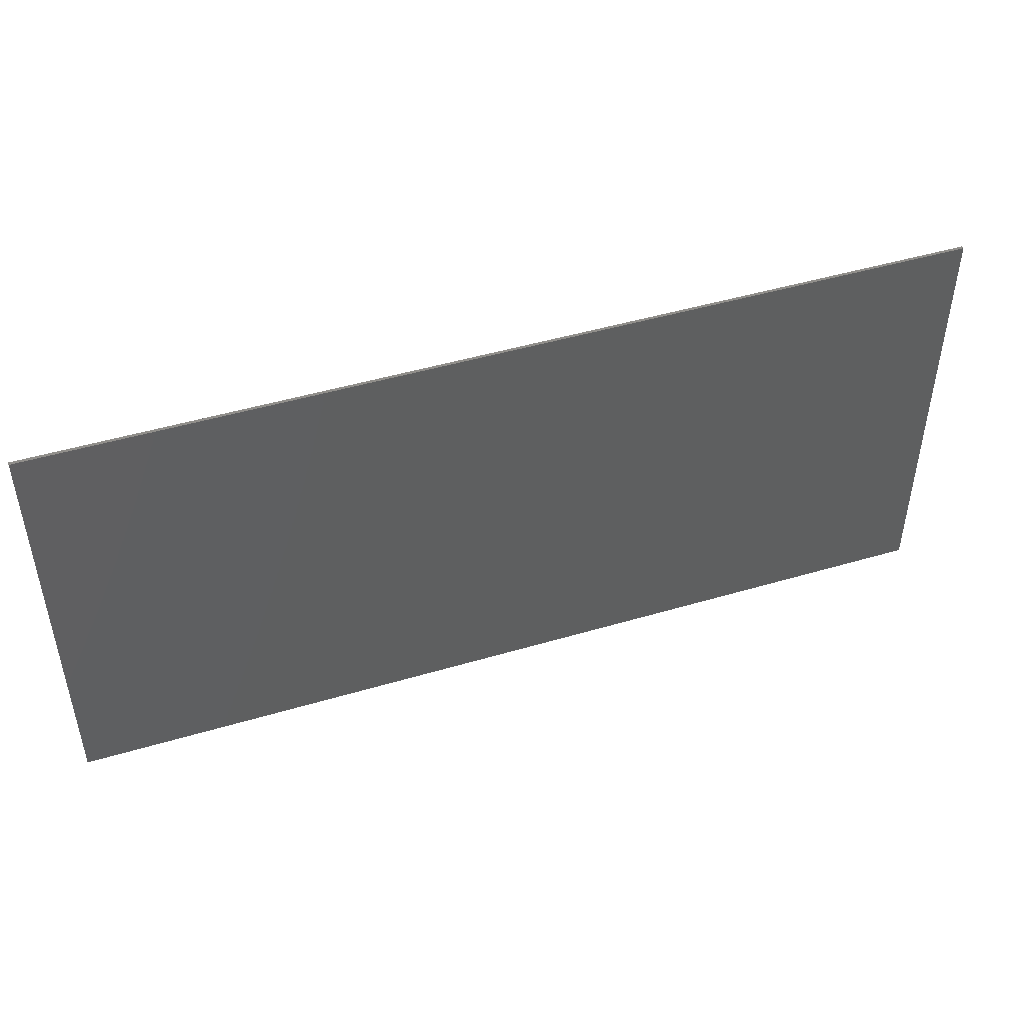
<metadata>
{"format":"stl","ext":"stl","renderer":"f3d","projection":"perspective","resolution":1024,"background":"white","views":[{"elev":46.9,"azim":-18.6,"up":"+Z"}]}
</metadata>
<code>
# stl→obj: 397 verts, 790 faces
v 15.2 0 7.2
v 15.2 0 -7.2
v -15.2 0 -7.2
v -15.2 0 7.2
v -15.2 -0.1 7.2
v 15.2 -0.1 7.2
v -15.2 -0.1 -7.2
v 15.2 -0.1 -7.2
v 9.176 -0.1 -0.284
v 8.696 -0.1 -0.38
v 8.928 -0.1 -0.848
v 9.408 -0.1 -0.72
v 4.144 -0.1 0.12
v 3.712 -0.1 0.24
v 3.712 -0.1 -0.144
v 3.872 -0.1 -0.304
v 11.26 -0.1 1.488
v 11.33 -0.1 1.904
v 10.85 -0.1 1.584
v 11.14 -0.1 1.104
v 10.43 -0.1 4.4
v 10.05 -0.1 4.688
v 9.904 -0.1 4.208
v 10.32 -0.1 3.856
v 10.69 -0.1 3.28
v 11.2 -0.1 3.056
v 10.98 -0.1 3.6
v 10.72 -0.1 4.048
v 10.85 -0.1 2.768
v 11.33 -0.1 2.416
v 10.46 -0.1 0.656
v 10.62 -0.1 0.144
v 10.91 -0.1 0.592
v 10.72 -0.1 1.136
v 10.91 -0.1 2.224
v 9.592 -0.1 -0.124
v 9.888 -0.1 -0.496
v 6.528 -0.1 -0.688
v 7.904 -0.1 -0.848
v 8.056 -0.1 -0.348
v 6.296 -0.1 -0.156
v 5.352 -0.1 -0.036
v 4.224 -0.1 -0.4
v 4.732 -0.1 2.908
v 4.712 -0.1 2.712
v 4.88 -0.1 2.9
v 4.808 -0.1 3.128
v 7.904 -0.1 5.188
v 6.752 -0.1 5.316
v 8.464 -0.1 4.64
v 8.928 -0.1 5.06
v 4.384 -0.1 5.296
v 4.288 -0.1 5.168
v 4.684 -0.1 5.04
v 4.672 -0.1 5.444
v 5.248 -0.1 5.444
v 5.28 -0.1 4.976
v 8.88 -0.1 4.592
v 9.536 -0.1 4.944
v 10.3 -0.1 -0.208
v 10.11 -0.1 0.272
v 5.252 -0.1 3.096
v 5.412 -0.1 3.264
v 5.22 -0.1 3.32
v 5.06 -0.1 3.096
v 5.016 -0.1 2.268
v 5.192 -0.1 2.248
v 5.204 -0.1 2.388
v 5.032 -0.1 2.412
v 4.224 -0.1 5.008
v 3.908 -0.1 2.196
v 4.448 -0.1 3.024
v 4.568 -0.1 4.124
v 4.588 -0.1 1.572
v 4.572 -0.1 1.376
v 5.08 -0.1 1.416
v 5.144 -0.1 1.608
v 5.208 -0.1 0.516
v 5.18 -0.1 0.42
v 5.328 -0.1 0.352
v 5.368 -0.1 0.536
v 5.34 -0.1 0.704
v 5.188 -0.1 0.632
v 5.244 -0.1 0.812
v 5.12 -0.1 0.676
v 4.58 -0.1 0.832
v 5.44 -0.1 1.096
v 5.104 -0.1 1.212
v 4.532 -0.1 1.04
v 4.232 -0.1 0.908
v 4.884 -0.1 0.36
v 4.688 -0.1 0.432
v 4.68 -0.1 0.276
v 4.8 -0.1 0.288
v 4.556 -0.1 0.328
v 4.476 -0.1 0.46
v 5.1 -0.1 0.348
v 5.26 -0.1 0.212
v 4.756 -0.1 0.464
v 4.812 -0.1 0.56
v 4.976 -0.1 0.504
v 5.004 -0.1 0.82
v 5.068 -0.1 0.668
v 5.136 -0.1 0.84
v 4.888 -0.1 0.716
v 5.032 -0.1 0.632
v 4.52 -0.1 0.74
v 4.488 -0.1 0.608
v 4.632 -0.1 0.58
v 4.656 -0.1 0.68
v 4.636 -0.1 0.48
v 4.716 -0.1 0.748
v 4.512 -0.1 0.812
v 5.448 -0.1 1.264
v 5.48 -0.1 1.612
v 5.472 -0.1 1.444
v 4.636 -0.1 1.932
v 4.724 -0.1 2.088
v 5.528 -0.1 2
v 5.38 -0.1 2.228
v 5.16 -0.1 3.556
v 4.8 -0.1 3.416
v 5.68 -0.1 3.312
v 5.34 -0.1 3.536
v 4.96 -0.1 3.58
v 5.528 -0.1 3.516
v 5.752 -0.1 3.908
v 5.584 -0.1 3.924
v 5 -0.1 3.996
v 4.864 -0.1 4.016
v 5.38 -0.1 3.032
v 5.428 -0.1 2.84
v 5.632 -0.1 2.824
v 5.596 -0.1 3.064
v 7.088 -0.1 4.8
v 7.984 -0.1 4.704
v 9.424 -0.1 4.464
v 5.316 -0.1 4.232
v 5.84 -0.1 4.656
v 5.404 -0.1 4.516
v 4.872 -0.1 4.08
v 5.764 -0.1 3.996
v 5.788 -0.1 4.184
v 5.352 -0.1 3.704
v 5.184 -0.1 3.716
v 4.944 -0.1 4.748
v 4.924 -0.1 4.568
v 5.416 -0.1 2.64
v 5.58 -0.1 2.392
v 4.944 -0.1 3.032
v 4.964 -0.1 3.288
v 4.812 -0.1 2.284
v 4.712 -0.1 2.668
v 4.84 -0.1 2.652
v 5.844 -0.1 3.252
v 5.788 -0.1 2.724
v 7.652 -0.1 2.524
v 5.988 -0.1 4.532
v 8.148 -0.1 2.464
v 10.53 -0.1 2.684
v 10.4 -0.1 3.036
v 10.21 -0.1 3.388
v 9.764 -0.1 3.836
v 9.316 -0.1 4.092
v 8.964 -0.1 4.188
v 8.332 -0.1 4.276
v 8.084 -0.1 1.888
v 9.412 -0.1 0.22
v 9.86 -0.1 0.54
v 10.21 -0.1 0.956
v 5.58 -0.1 0.852
v 5.52 -0.1 0.308
v 7.396 -0.1 0.124
v 7.588 -0.1 1.948
v 7.844 -0.1 4.34
v 5.724 -0.1 2.148
v 10.48 -0.1 1.62
v 8.484 -0.1 0.02
v 8.996 -0.1 0.06
v 7.892 -0.1 0.06
v 10.56 -0.1 2.204
v -9.152 -0.1 -0.976
v -9.536 -0.1 -0.784
v -9.408 -0.1 -1.424
v -8.704 -0.1 -1.296
v -10.24 -0.1 -5.392
v -9.696 -0.1 -5.232
v -10.05 -0.1 -4.816
v -10.66 -0.1 -4.944
v -7.744 -0.1 -2.768
v -7.968 -0.1 -2.288
v -8.224 -0.1 -2.704
v -8.16 -0.1 -3.024
v -8.736 -0.1 -4.624
v -8.352 -0.1 -4.208
v -8.768 -0.1 -4.08
v -9.088 -0.1 -4.336
v -8.448 -0.1 -3.632
v -8.032 -0.1 -3.728
v -10.82 -0.1 -5.488
v -11.04 -0.1 -4.976
v -11.68 -0.1 -5.552
v -12.48 -0.1 -5.424
v -12.16 -0.1 -5.52
v -12.35 -0.1 -4.976
v -12.67 -0.1 -5.2
v -12.74 -0.1 -5.072
v -12.38 -0.1 -4.904
v -12.86 -0.1 -4.656
v -12.58 -0.1 -0.816
v -12.83 -0.1 -1.36
v -12.32 -0.1 -1.072
v -12.27 -0.1 -0.976
v -11.71 -0.1 -0.944
v -11.49 -0.1 -0.432
v -11.97 -0.1 -0.432
v -12.1 -0.1 -0.464
v -12.32 -0.1 -0.528
v -13.06 -0.1 -3.024
v -12.99 -0.1 -3.92
v -12.51 -0.1 -4.268
v -12.62 -0.1 -3.608
v -11.65 -0.1 -5.024
v -12.61 -0.1 -2.32
v -12.48 -0.1 -1.584
v -12.99 -0.1 -2.096
v -9.472 -0.1 -4.592
v -9.152 -0.1 -4.976
v -7.744 -0.1 -3.12
v -8.576 -0.1 -2.128
v -8.384 -0.1 -1.68
v -8.992 -0.1 -1.712
v -9.952 -0.1 -1.2
v -9.984 -0.1 -0.624
v -10.43 -0.1 -1.072
v -11.15 -0.1 -0.968
v -10.62 -0.1 -0.496
v -12.67 -0.1 -3.008
v -9.472 -0.1 -2.6
v -8.768 -0.1 -2.384
v -9.088 -0.1 -1.968
v -9.504 -0.1 -1.648
v -12.2 -0.1 -1.6
v -11.15 -0.1 -1.808
v -11.68 -0.1 -1.136
v -12.07 -0.1 -1.136
v -12.28 -0.1 -4.188
v -12.17 -0.1 -4.792
v -11.87 -0.1 -4.816
v -11.14 -0.1 -4.112
v -10.38 -0.1 -1.792
v -10.36 -0.1 -2.588
v -9.464 -0.1 -3.296
v -9.056 -0.1 -3.92
v -8.704 -0.1 -3.44
v -8.576 -0.1 -3.184
v -8.576 -0.1 -2.736
v -10.05 -0.1 -1.36
v -10.56 -0.1 -1.216
v -12.36 -0.1 -2.36
v -11.14 -0.1 -2.588
v -11.97 -0.1 -3.312
v -12.39 -0.1 -3.56
v -11.97 -0.1 -2.6
v -12.42 -0.1 -3
v -11.17 -0.1 -1.136
v -10.38 -0.1 -4.096
v -10.72 -0.1 -4.752
v -10.11 -0.1 -4.592
v -9.504 -0.1 -4.304
v -10.36 -0.1 -3.304
v -11.42 -0.1 -4.816
v -11.14 -0.1 -3.304
v -6.432 -0.1 0.732
v -6.704 -0.1 1.148
v -6.992 -0.1 0.96
v -6.696 -0.1 0.504
v -5.808 -0.1 4.552
v -5.292 -0.1 5.06
v -5.468 -0.1 5.26
v -6.032 -0.1 4.696
v -6.236 -0.1 3.988
v -6.508 -0.1 4.076
v -6.568 -0.1 3.392
v -6.84 -0.1 3.412
v -6.784 -0.1 2.788
v -7.08 -0.1 2.752
v -6.88 -0.1 2.196
v -7.184 -0.1 2.108
v -6.852 -0.1 1.644
v -7.156 -0.1 1.5
v -0.996 -0.1 6.172
v -1.224 -0.1 5.912
v -0.848 -0.1 5.588
v -0.584 -0.1 5.816
v -4.716 -0.1 5.5
v -4.828 -0.1 5.744
v -4.1 -0.1 5.848
v -4.148 -0.1 6.128
v -3.464 -0.1 6.092
v -3.444 -0.1 6.364
v -2.832 -0.1 6.22
v -2.756 -0.1 6.508
v -2.236 -0.1 6.236
v -2.104 -0.1 6.524
v -1.692 -0.1 6.132
v -1.508 -0.1 6.412
v -0.576 -0.1 5.172
v -0.288 -0.1 5.36
v -1.472 -0.1 1.768
v -1.988 -0.1 1.26
v -1.812 -0.1 1.06
v -1.248 -0.1 1.624
v -1.044 -0.1 2.332
v -0.772 -0.1 2.244
v -0.712 -0.1 2.928
v -0.44 -0.1 2.908
v -0.496 -0.1 3.532
v -0.2 -0.1 3.568
v -0.4 -0.1 4.124
v -0.096 -0.1 4.212
v -0.428 -0.1 4.676
v -0.124 -0.1 4.82
v -6.284 -0.1 0.148
v -6.056 -0.1 0.408
v -2.564 -0.1 0.82
v -2.452 -0.1 0.576
v -3.18 -0.1 0.472
v -3.132 -0.1 0.192
v -3.816 -0.1 0.228
v -3.836 -0.1 -0.044
v -4.448 -0.1 0.1
v -4.524 -0.1 -0.188
v -5.044 -0.1 0.084
v -5.176 -0.1 -0.204
v -5.588 -0.1 0.188
v -5.772 -0.1 -0.092
v -5.044 -0.1 3.508
v -5.816 -0.1 4.392
v -6.16 -0.1 3.948
v -6.488 -0.1 3.332
v -6.804 -0.1 2.212
v -6.748 -0.1 1.56
v -5.86 -0.1 2.332
v -4.068 -0.1 5.764
v -4.56 -0.1 5.484
v -3.788 -0.1 4.6
v -3.416 -0.1 6.004
v -2.26 -0.1 6.164
v -2.512 -0.1 5.244
v -1.62 -0.1 6.016
v -2.236 -0.1 2.812
v -1.464 -0.1 1.928
v -1.12 -0.1 2.372
v -0.792 -0.1 2.988
v -0.532 -0.1 4.76
v -1.42 -0.1 3.988
v -0.476 -0.1 4.108
v -3.212 -0.1 0.556
v -2.72 -0.1 0.836
v -3.492 -0.1 1.72
v -3.864 -0.1 0.316
v -4.768 -0.1 1.076
v -5.66 -0.1 0.304
v -5.02 -0.1 0.156
v -5.228 -0.1 4.984
v -5.592 -0.1 4.636
v -4.352 -0.1 3.208
v -3.592 -0.1 3.872
v -2.928 -0.1 3.112
v -0.908 -0.1 5.536
v -3.688 -0.1 2.448
v -2.052 -0.1 1.336
v -1.688 -0.1 1.684
v -6.372 -0.1 0.784
v -6.648 -0.1 1.212
v -5.572 -0.1 2.58
v -5.116 -0.1 2.976
v -6.688 -0.1 2.764
v -6.764 -0.1 2.412
v -4.832 -0.1 5.296
v -1.292 -0.1 5.868
v -2.824 -0.1 6.124
v -3.252 -0.1 4.596
v -2.796 -0.1 4.996
v -2.468 -0.1 6.152
v -0.632 -0.1 5.108
v -1.708 -0.1 3.74
v -2.164 -0.1 3.344
v -0.592 -0.1 3.556
v -0.516 -0.1 3.908
v -2.448 -0.1 1.024
v -5.988 -0.1 0.452
v -4.456 -0.1 0.196
v -4.028 -0.1 1.724
v -4.484 -0.1 1.324
v -4.812 -0.1 0.168
f 1 2 3
f 3 4 1
f 5 6 1
f 1 4 5
f 7 5 4
f 4 3 7
f 8 7 3
f 3 2 8
f 6 8 2
f 2 1 6
f 9 10 11
f 11 12 9
f 13 14 15
f 15 16 13
f 17 18 19
f 19 20 17
f 21 22 23
f 23 24 21
f 25 26 27
f 27 24 25
f 28 21 24
f 24 27 28
f 29 30 26
f 26 25 29
f 31 32 33
f 33 34 31
f 35 18 30
f 30 29 35
f 36 9 12
f 12 37 36
f 38 39 40
f 40 41 38
f 42 13 43
f 43 38 42
f 44 45 46
f 46 47 44
f 48 49 50
f 50 51 48
f 52 53 54
f 54 55 52
f 56 55 54
f 54 57 56
f 51 50 58
f 58 59 51
f 20 19 34
f 34 33 20
f 36 37 60
f 60 61 36
f 61 60 32
f 32 31 61
f 62 63 64
f 64 65 62
f 66 67 68
f 68 69 66
f 70 71 72
f 72 73 70
f 74 75 76
f 76 77 74
f 78 79 80
f 80 81 78
f 81 82 83
f 83 78 81
f 82 84 85
f 85 83 82
f 86 87 88
f 88 89 86
f 14 13 90
f 90 71 14
f 91 92 93
f 93 94 91
f 95 93 92
f 92 96 95
f 79 97 98
f 98 80 79
f 99 92 91
f 100 99 91
f 91 101 100
f 102 103 85
f 85 104 102
f 105 106 103
f 103 102 105
f 101 106 105
f 105 100 101
f 104 85 84
f 107 108 109
f 109 110 107
f 111 109 108
f 108 96 111
f 110 112 86
f 86 107 110
f 89 113 86
f 111 96 92
f 76 88 87
f 87 114 76
f 115 77 76
f 76 116 115
f 117 77 115
f 115 118 117
f 67 118 119
f 119 120 67
f 121 122 123
f 123 124 121
f 125 122 121
f 124 123 126
f 126 123 127
f 127 128 126
f 122 125 129
f 129 130 122
f 131 132 133
f 133 134 131
f 49 135 136
f 49 136 50
f 137 22 59
f 59 58 137
f 22 137 23
f 35 19 18
f 39 11 10
f 10 40 39
f 42 38 41
f 13 16 43
f 72 71 90
f 70 73 54
f 54 53 70
f 49 56 57
f 57 135 49
f 138 139 140
f 140 141 138
f 142 143 138
f 138 141 142
f 144 145 121
f 121 124 144
f 140 139 146
f 146 147 140
f 63 62 131
f 131 134 63
f 148 149 133
f 133 132 148
f 150 65 151
f 151 47 150
f 64 151 65
f 117 118 152
f 152 153 117
f 66 152 118
f 118 67 66
f 148 132 46
f 46 45 148
f 120 119 149
f 149 148 120
f 153 152 154
f 47 46 150
f 76 75 88
f 155 156 157
f 157 158 155
f 159 160 161
f 161 162 159
f 159 163 164
f 164 165 159
f 166 159 165
f 167 168 169
f 169 170 167
f 171 172 173
f 173 174 171
f 158 157 175
f 163 159 162
f 176 171 174
f 167 170 177
f 178 179 168
f 168 167 178
f 167 180 178
f 160 159 181
f 174 167 159
f 159 157 174
f 156 176 174
f 174 157 156
f 175 157 159
f 159 166 175
f 174 173 180
f 180 167 174
f 167 177 181
f 181 159 167
f 86 113 107
f 154 148 45
f 45 153 154
f 178 10 9
f 9 179 178
f 40 180 173
f 173 41 40
f 170 169 31
f 31 34 170
f 75 74 90
f 90 89 75
f 166 50 136
f 136 175 166
f 160 181 29
f 29 25 160
f 25 161 160
f 162 25 24
f 24 163 162
f 163 24 23
f 23 137 163
f 164 163 137
f 137 58 164
f 58 165 164
f 58 50 166
f 166 165 58
f 181 19 35
f 35 29 181
f 168 9 36
f 36 61 168
f 169 168 61
f 61 31 169
f 177 34 19
f 19 181 177
f 90 74 117
f 117 72 90
f 96 13 95
f 93 95 13
f 13 42 93
f 114 87 171
f 171 116 114
f 122 47 151
f 65 150 46
f 46 131 65
f 44 47 122
f 122 72 44
f 69 68 148
f 148 154 69
f 148 68 67
f 67 120 148
f 154 152 66
f 66 69 154
f 117 74 77
f 104 84 171
f 171 87 104
f 75 89 88
f 94 93 42
f 42 98 94
f 98 97 91
f 91 94 98
f 106 101 83
f 83 103 106
f 101 91 97
f 97 83 101
f 85 103 83
f 79 78 83
f 83 97 79
f 172 81 80
f 80 42 172
f 172 42 41
f 41 173 172
f 82 81 172
f 172 171 82
f 171 84 82
f 99 100 111
f 111 92 99
f 110 109 111
f 111 100 110
f 110 100 105
f 105 112 110
f 102 86 112
f 112 105 102
f 86 102 104
f 104 87 86
f 116 76 114
f 116 171 176
f 176 115 116
f 176 149 119
f 119 115 176
f 118 115 119
f 122 151 64
f 122 64 123
f 156 133 149
f 149 176 156
f 57 54 146
f 146 139 57
f 72 122 130
f 130 73 72
f 64 63 123
f 156 155 123
f 123 133 156
f 123 134 133
f 123 63 134
f 155 158 127
f 127 123 155
f 135 158 175
f 175 136 135
f 162 161 25
f 177 170 34
f 168 179 9
f 40 10 178
f 178 180 40
f 80 98 42
f 89 90 113
f 107 113 90
f 90 108 107
f 13 96 108
f 108 90 13
f 72 117 153
f 153 45 72
f 72 45 44
f 57 139 135
f 135 139 158
f 158 142 127
f 139 138 143
f 143 158 139
f 158 143 142
f 121 145 129
f 129 125 121
f 142 141 129
f 129 128 142
f 142 128 127
f 129 145 144
f 144 128 129
f 126 128 144
f 144 124 126
f 141 73 130
f 130 129 141
f 141 140 147
f 147 73 141
f 147 146 54
f 54 73 147
f 62 65 131
f 131 46 132
f 182 183 184
f 184 185 182
f 186 187 188
f 188 189 186
f 190 191 192
f 192 193 190
f 194 195 196
f 196 197 194
f 198 195 199
f 199 193 198
f 200 189 201
f 201 202 200
f 203 204 205
f 205 206 203
f 207 205 208
f 208 209 207
f 205 207 206
f 210 211 212
f 212 213 210
f 214 215 216
f 216 213 214
f 213 216 217
f 217 218 213
f 219 220 221
f 221 222 219
f 209 208 221
f 221 220 209
f 223 204 202
f 202 201 223
f 224 225 226
f 226 219 224
f 227 187 228
f 228 197 227
f 229 190 193
f 193 199 229
f 230 191 231
f 231 232 230
f 185 184 232
f 232 231 185
f 233 183 234
f 234 235 233
f 236 235 234
f 234 237 236
f 214 236 237
f 237 215 214
f 218 210 213
f 183 233 184
f 230 192 191
f 198 196 195
f 197 228 194
f 227 188 187
f 189 200 186
f 238 219 222
f 224 219 238
f 211 226 225
f 225 212 211
f 205 204 223
f 239 240 241
f 241 242 239
f 243 244 245
f 245 246 243
f 247 248 249
f 249 250 247
f 251 252 239
f 239 242 251
f 253 254 255
f 255 256 253
f 253 256 257
f 257 239 253
f 240 239 257
f 258 259 251
f 251 242 258
f 244 243 260
f 260 261 244
f 262 263 247
f 247 250 262
f 264 260 265
f 265 263 264
f 245 244 259
f 259 266 245
f 267 268 269
f 269 270 267
f 270 254 253
f 253 267 270
f 253 271 267
f 268 267 250
f 250 272 268
f 264 263 262
f 250 249 272
f 273 262 250
f 260 264 261
f 259 244 251
f 221 208 247
f 247 222 221
f 243 246 212
f 212 225 243
f 260 243 225
f 225 224 260
f 247 208 205
f 205 248 247
f 263 222 247
f 265 260 224
f 224 238 265
f 213 212 246
f 246 245 213
f 222 263 265
f 265 238 222
f 254 197 196
f 196 255 254
f 271 273 250
f 250 267 271
f 241 230 232
f 232 242 241
f 242 232 184
f 184 233 242
f 269 268 189
f 189 188 269
f 236 214 266
f 266 259 236
f 214 213 245
f 245 266 214
f 268 272 201
f 201 189 268
f 270 269 227
f 227 197 270
f 255 196 198
f 198 256 255
f 256 198 193
f 193 257 256
f 257 193 192
f 192 230 257
f 230 240 257
f 258 242 233
f 233 235 258
f 271 253 239
f 239 252 271
f 264 262 273
f 273 261 264
f 223 201 272
f 272 249 223
f 248 205 223
f 223 249 248
f 259 258 235
f 235 236 259
f 241 240 230
f 254 270 197
f 227 269 188
f 244 261 252
f 252 251 244
f 261 273 271
f 271 252 261
f 6 55 56
f 5 216 215
f 6 56 49
f 6 49 48
f 6 48 51
f 6 51 59
f 6 59 22
f 6 22 21
f 6 21 28
f 6 28 27
f 6 27 26
f 17 8 6
f 6 18 17
f 6 26 30
f 6 30 18
f 17 20 8
f 20 33 8
f 33 32 8
f 32 60 8
f 60 37 8
f 37 12 8
f 12 11 8
f 186 7 8
f 8 187 186
f 11 39 8
f 38 8 39
f 8 38 43
f 43 194 8
f 195 43 16
f 16 199 195
f 191 15 14
f 14 231 191
f 71 231 14
f 229 16 15
f 15 190 229
f 5 215 237
f 5 237 234
f 5 234 183
f 15 191 190
f 16 229 199
f 43 195 194
f 194 228 8
f 228 187 8
f 186 200 7
f 200 202 7
f 204 7 202
f 203 7 204
f 206 7 203
f 207 7 206
f 209 7 207
f 226 5 7
f 7 219 226
f 220 7 209
f 219 7 220
f 5 226 211
f 5 211 210
f 5 210 218
f 5 218 217
f 5 217 216
f 274 275 276
f 276 277 274
f 278 279 280
f 280 281 278
f 282 278 281
f 281 283 282
f 284 282 283
f 283 285 284
f 286 284 285
f 285 287 286
f 288 286 287
f 287 289 288
f 290 288 289
f 289 291 290
f 275 290 291
f 291 276 275
f 292 293 294
f 294 295 292
f 280 279 296
f 296 297 280
f 297 296 298
f 298 299 297
f 299 298 300
f 300 301 299
f 301 300 302
f 302 303 301
f 303 302 304
f 304 305 303
f 305 304 306
f 306 307 305
f 307 306 293
f 293 292 307
f 294 308 309
f 309 295 294
f 310 311 312
f 312 313 310
f 314 310 313
f 313 315 314
f 316 314 315
f 315 317 316
f 318 316 317
f 317 319 318
f 320 318 319
f 319 321 320
f 322 320 321
f 321 323 322
f 308 322 323
f 323 309 308
f 324 325 274
f 274 277 324
f 312 311 326
f 326 327 312
f 327 326 328
f 328 329 327
f 329 328 330
f 330 331 329
f 331 330 332
f 332 333 331
f 333 332 334
f 334 335 333
f 335 334 336
f 336 337 335
f 337 336 325
f 325 324 337
f 338 339 340
f 340 341 338
f 342 343 344
f 345 346 347
f 347 348 345
f 349 350 351
f 352 353 354
f 354 355 352
f 356 357 358
f 359 360 361
f 361 362 359
f 363 364 365
f 366 367 368
f 368 369 366
f 370 371 369
f 369 372 370
f 370 372 373
f 373 374 370
f 372 369 368
f 368 375 372
f 368 376 375
f 377 378 379
f 379 380 377
f 366 369 381
f 382 369 371
f 383 384 385
f 385 386 383
f 371 370 387
f 388 389 390
f 390 391 388
f 372 392 373
f 375 393 372
f 394 395 396
f 396 397 394
f 367 339 338
f 338 368 367
f 378 368 338
f 338 341 378
f 379 378 341
f 341 286 379
f 378 377 368
f 368 377 344
f 344 376 368
f 376 344 343
f 343 275 376
f 344 377 380
f 380 342 344
f 290 275 343
f 290 343 342
f 342 288 290
f 288 342 380
f 380 286 288
f 286 380 379
f 284 286 341
f 341 340 282
f 282 284 341
f 282 340 339
f 339 278 282
f 278 339 367
f 367 279 278
f 279 367 366
f 375 376 275
f 275 274 375
f 347 346 381
f 381 369 347
f 347 369 384
f 384 348 347
f 348 384 383
f 383 302 348
f 385 384 369
f 350 385 369
f 369 382 350
f 351 350 382
f 382 293 351
f 386 385 350
f 350 349 386
f 306 351 293
f 349 351 306
f 306 304 349
f 386 349 304
f 304 302 386
f 302 383 386
f 348 302 300
f 298 345 348
f 348 300 298
f 346 345 298
f 298 296 346
f 381 346 296
f 296 279 381
f 279 366 381
f 293 382 371
f 371 294 293
f 374 353 352
f 352 370 374
f 389 370 352
f 352 355 389
f 390 389 355
f 355 318 390
f 370 389 388
f 370 388 357
f 357 387 370
f 387 357 356
f 356 308 387
f 357 388 391
f 391 358 357
f 308 356 322
f 322 356 358
f 358 320 322
f 320 358 391
f 391 318 320
f 391 390 318
f 316 318 355
f 355 354 314
f 314 316 355
f 314 354 353
f 353 310 314
f 310 353 374
f 374 311 310
f 374 373 311
f 371 387 308
f 308 294 371
f 361 360 392
f 392 372 361
f 361 372 395
f 395 362 361
f 362 395 394
f 394 332 362
f 372 396 395
f 363 396 372
f 372 393 363
f 364 363 393
f 393 325 364
f 397 396 363
f 363 365 397
f 325 336 364
f 365 364 336
f 336 334 365
f 397 365 334
f 334 332 397
f 397 332 394
f 362 332 330
f 328 359 362
f 362 330 328
f 360 359 328
f 328 326 360
f 392 360 326
f 326 311 392
f 392 311 373
f 325 393 375
f 375 274 325
f 303 5 301
f 301 5 299
f 299 5 297
f 297 5 280
f 280 5 281
f 281 5 283
f 283 5 285
f 285 5 287
f 287 5 289
f 289 5 291
f 291 5 183
f 183 276 291
f 276 183 182
f 182 277 276
f 277 182 185
f 185 324 277
f 324 185 231
f 231 337 324
f 337 231 335
f 335 231 333
f 333 231 331
f 331 231 71
f 71 329 331
f 329 71 327
f 327 71 312
f 312 71 313
f 313 71 315
f 315 71 317
f 317 71 70
f 70 319 317
f 319 70 53
f 53 321 319
f 321 53 52
f 52 323 321
f 323 52 309
f 55 295 309
f 309 52 55
f 55 6 292
f 292 295 55
f 292 6 307
f 307 6 305
f 5 303 305
f 305 6 5

</code>
